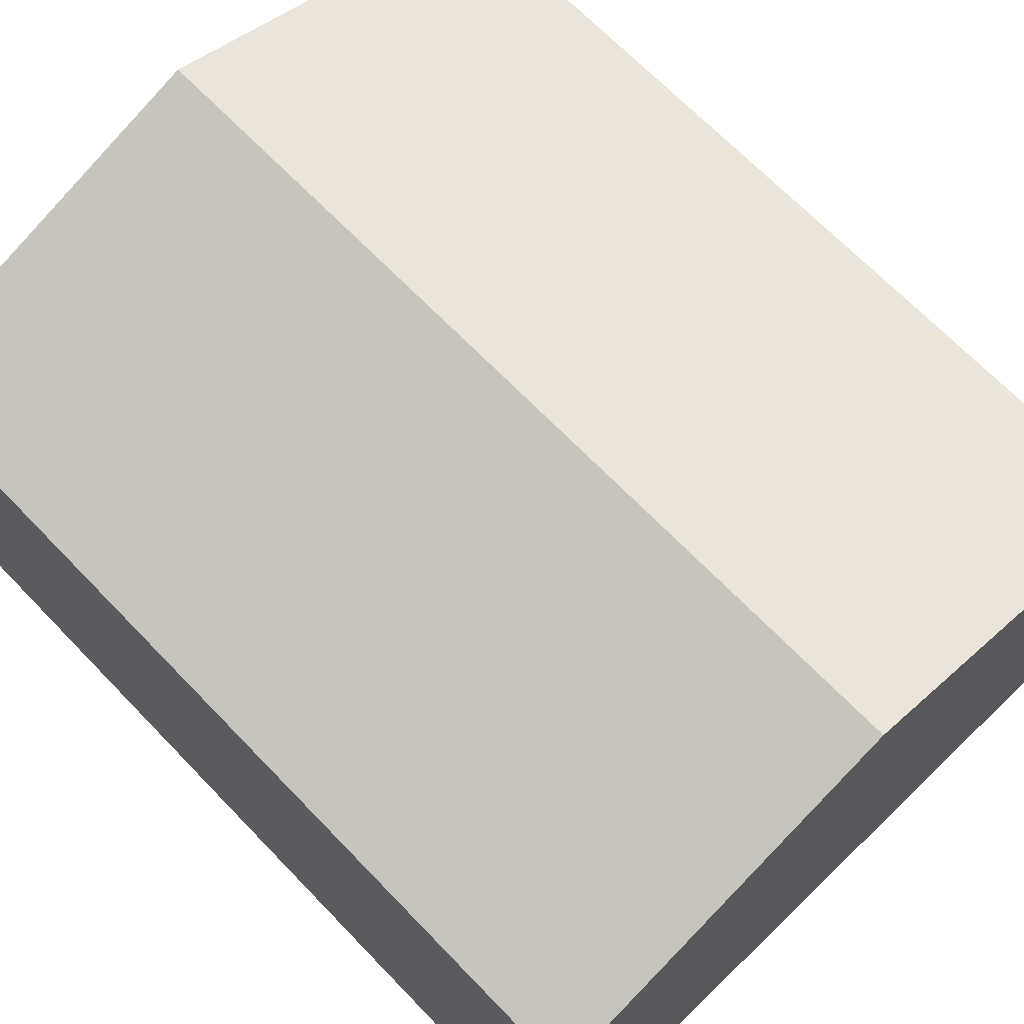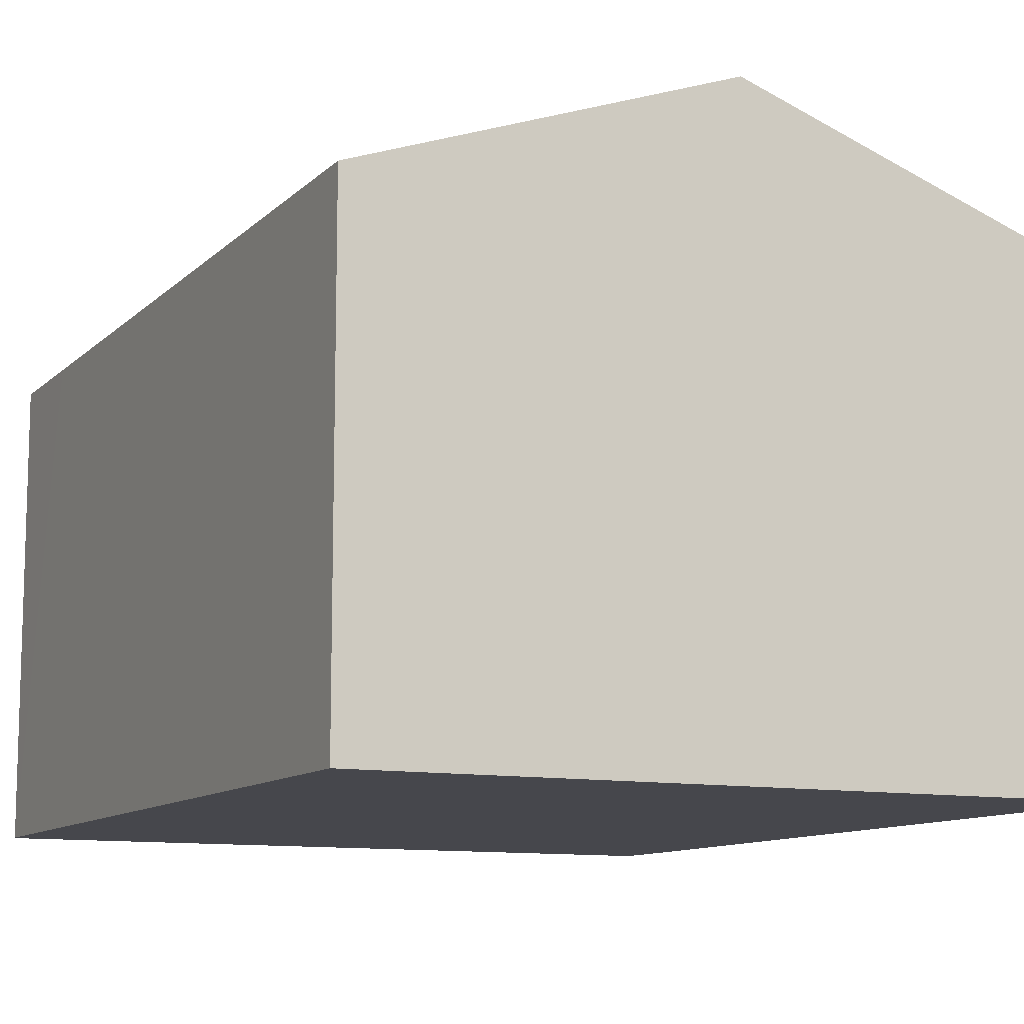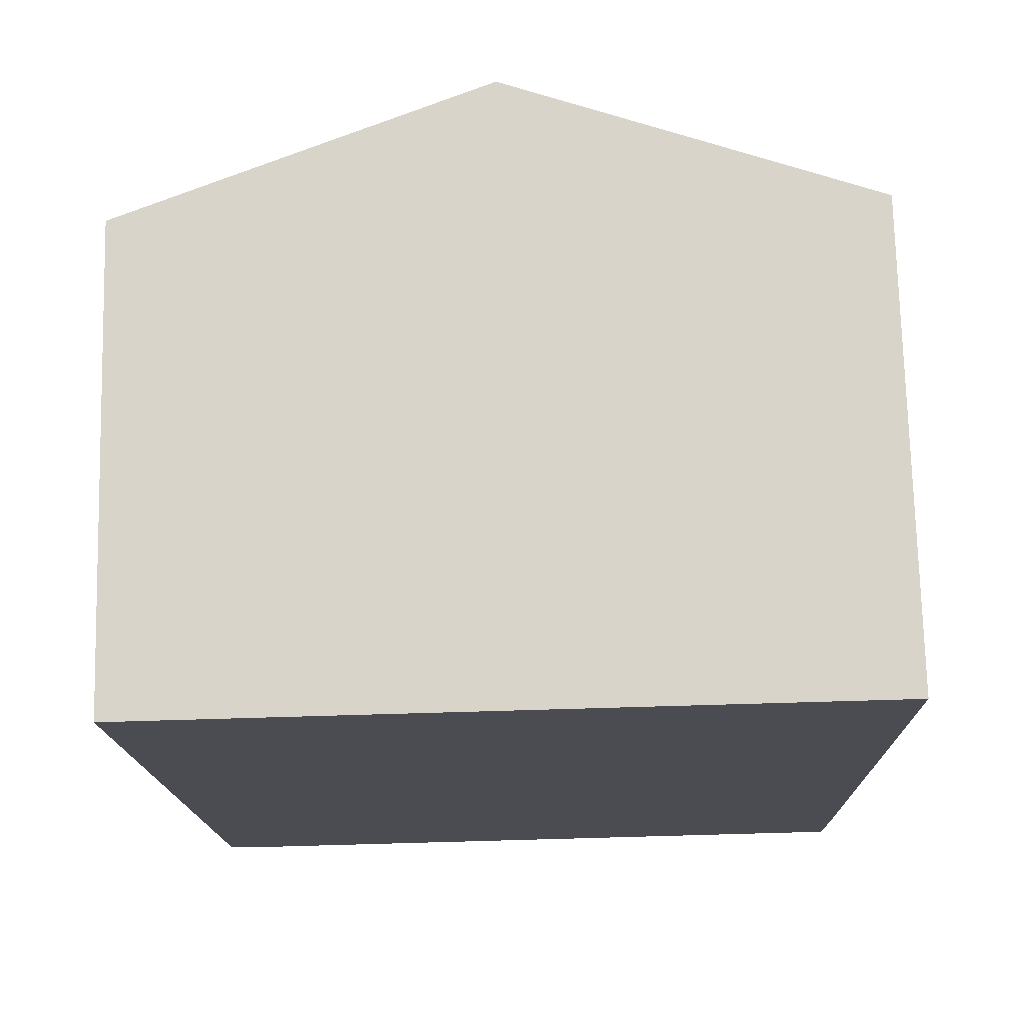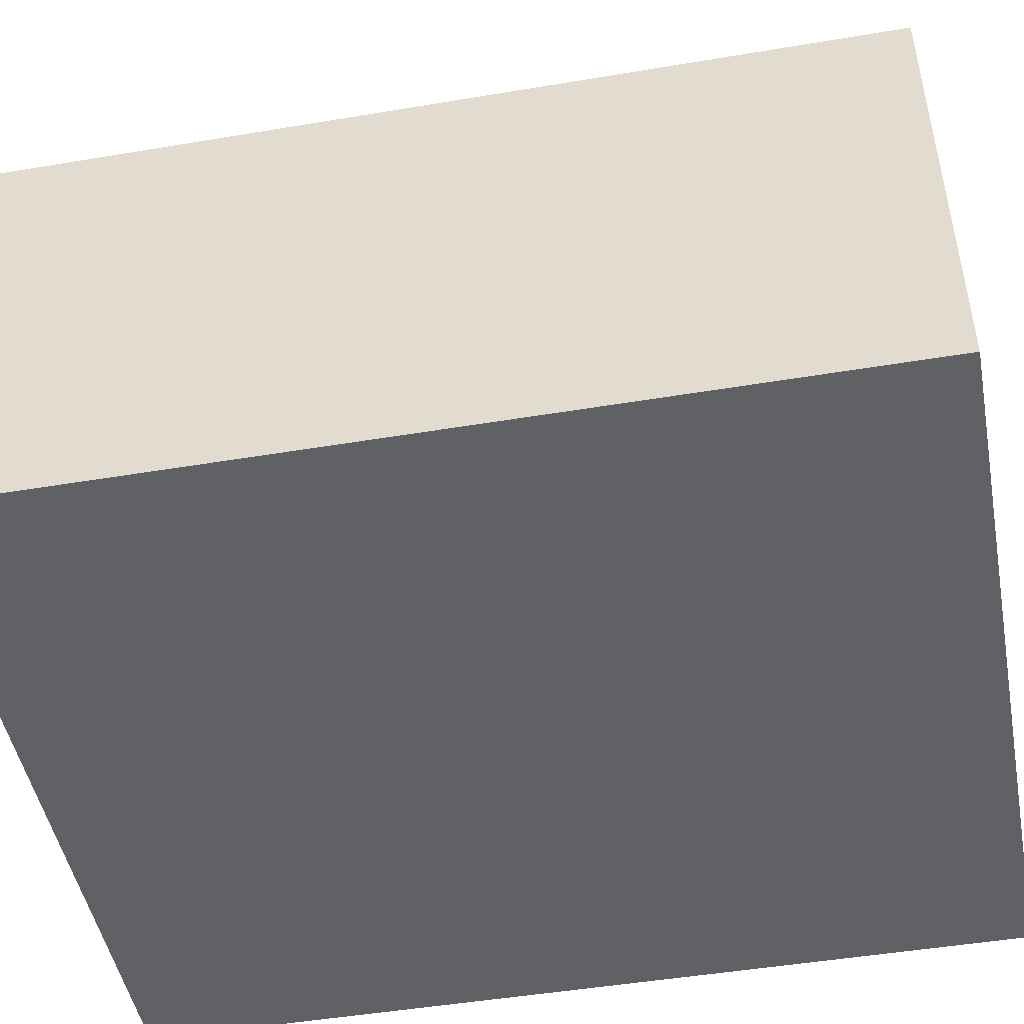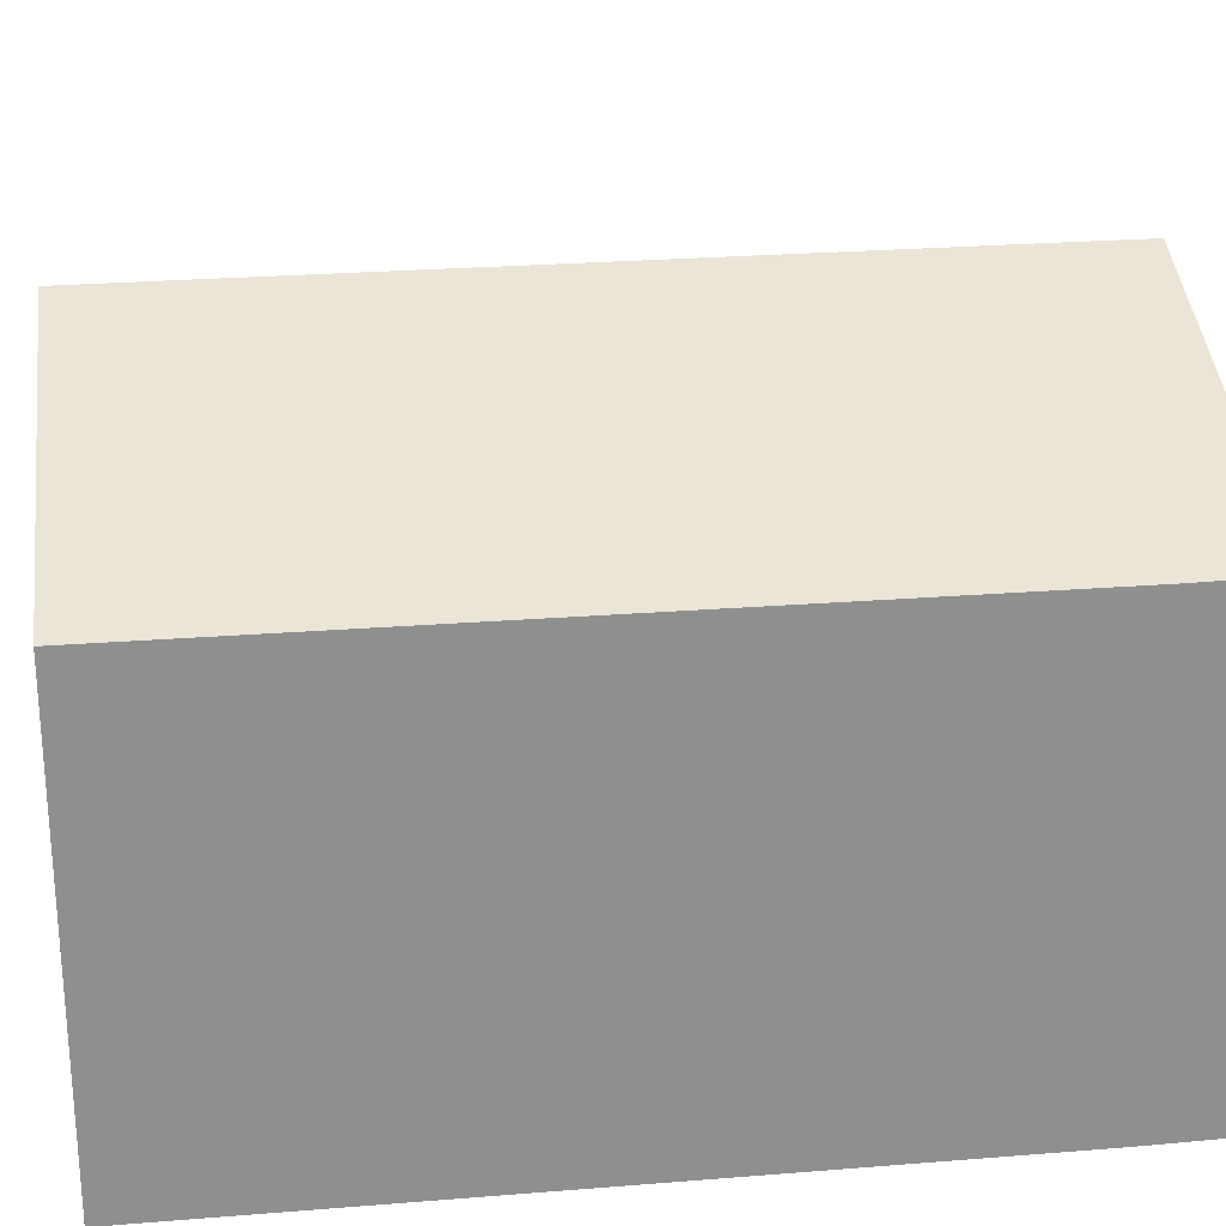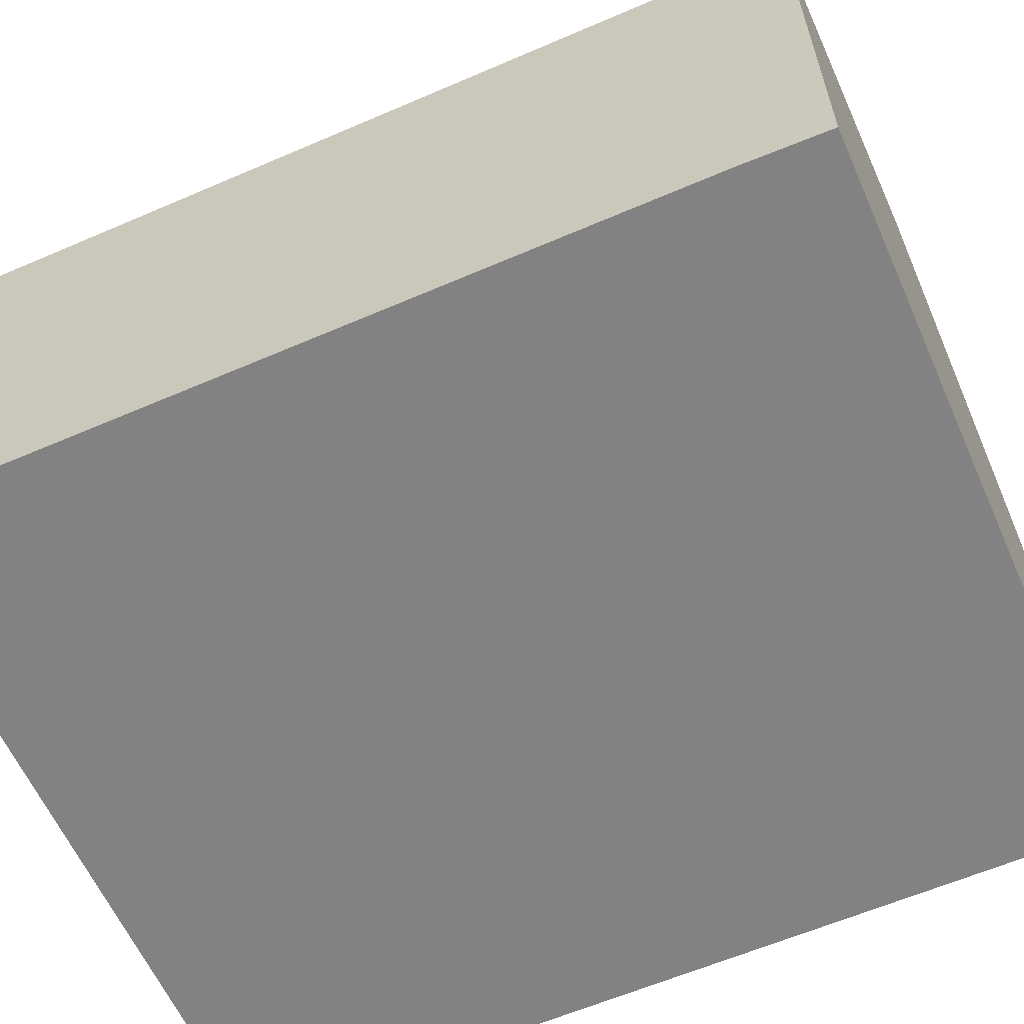
<metadata>
{"format":"obj","ext":"obj","renderer":"f3d","projection":"perspective","resolution":1024,"background":"white","views":[{"elev":68.8,"azim":-45.3,"up":"+Y"},{"elev":-10.9,"azim":-27.3,"up":"+Y"},{"elev":74.6,"azim":-1.4,"up":"+Z"},{"elev":-47.9,"azim":-80.6,"up":"+Y"},{"elev":25.2,"azim":81.3,"up":"+Y"},{"elev":-60.9,"azim":112.5,"up":"+Y"}]}
</metadata>
<code>
v  11.49 7.349 -6.043
v  5.691 9.341 0.129
v  11.34 7.353 0.257
v  11.62 7.345 -12.02
v  11.62 7.353 -13.35
v  10.86 7.624 -13.37
v  5.973 9.341 -13.48
v  1.279 7.69 -13.59
v  0.582 7.445 -13.61
v  0.307 7.349 -13.51
v  0.264 7.348 -11.64
v  0 7.34 4.494e-16
v  0 0 0
v  5.691 -7.899e-18 0.129
v  11.34 -1.574e-17 0.257
v  11.49 3.7e-16 -6.043
v  11.62 7.361e-16 -12.02
v  11.62 8.176e-16 -13.35
v  10.86 8.187e-16 -13.37
v  5.973 8.257e-16 -13.48
v  1.279 8.324e-16 -13.59
v  0.582 8.334e-16 -13.61
v  0.307 8.272e-16 -13.51
v  0.264 7.127e-16 -11.64
g defaultobject
f 1 2 3
f 2 1 4
f 2 4 5
f 2 5 6
f 2 6 7
f 8 2 7
f 2 8 9
f 2 9 10
f 2 10 11
f 2 11 12
f 13 2 12
f 2 13 3
f 3 13 14
f 3 14 15
f 15 1 3
f 1 15 4
f 4 15 16
f 4 16 17
f 4 18 5
f 18 4 17
f 18 6 5
f 6 18 7
f 7 18 8
f 8 18 19
f 8 19 9
f 9 19 20
f 9 20 21
f 9 21 22
f 22 10 9
f 10 22 23
f 23 11 10
f 11 23 12
f 12 23 13
f 13 23 24
f 22 24 23
f 24 22 13
f 13 22 21
f 13 21 20
f 13 20 14
f 14 20 19
f 14 19 15
f 15 19 18
f 15 18 16
f 16 18 17

</code>
